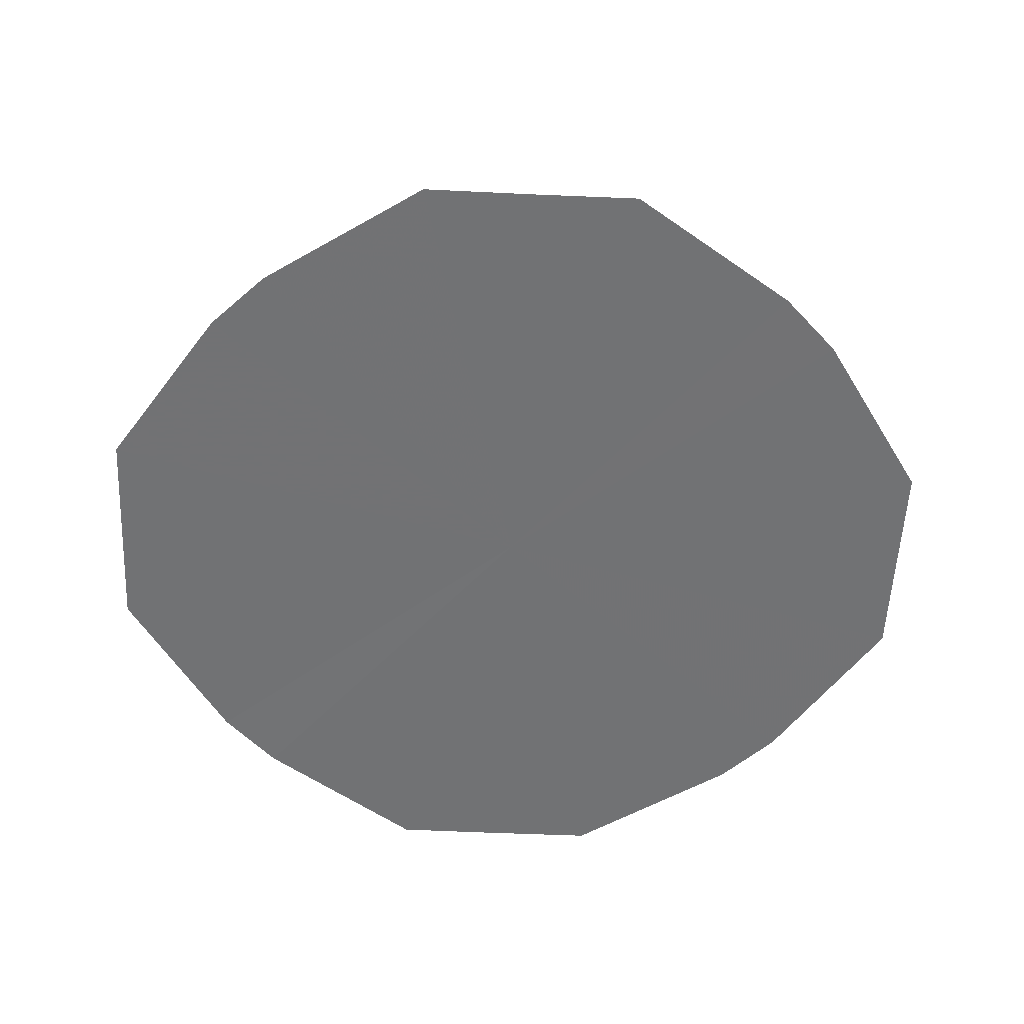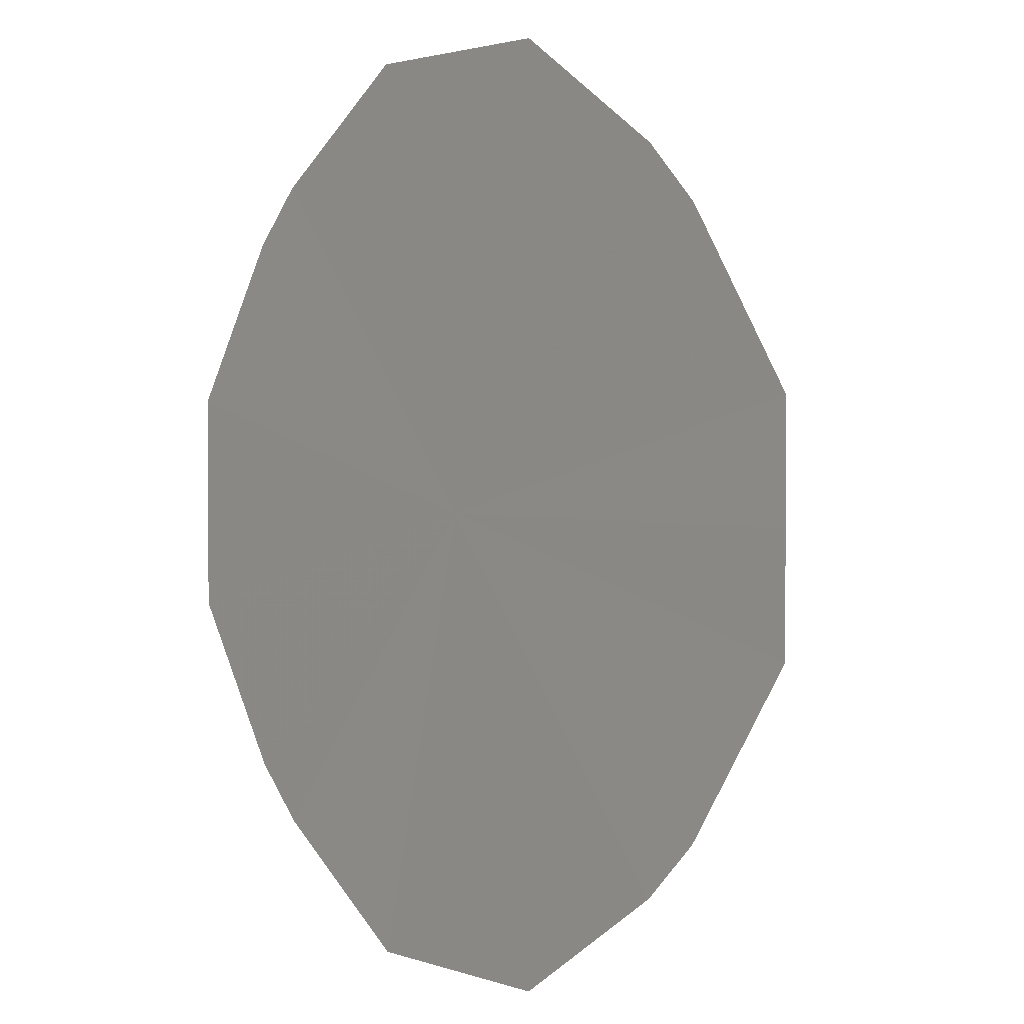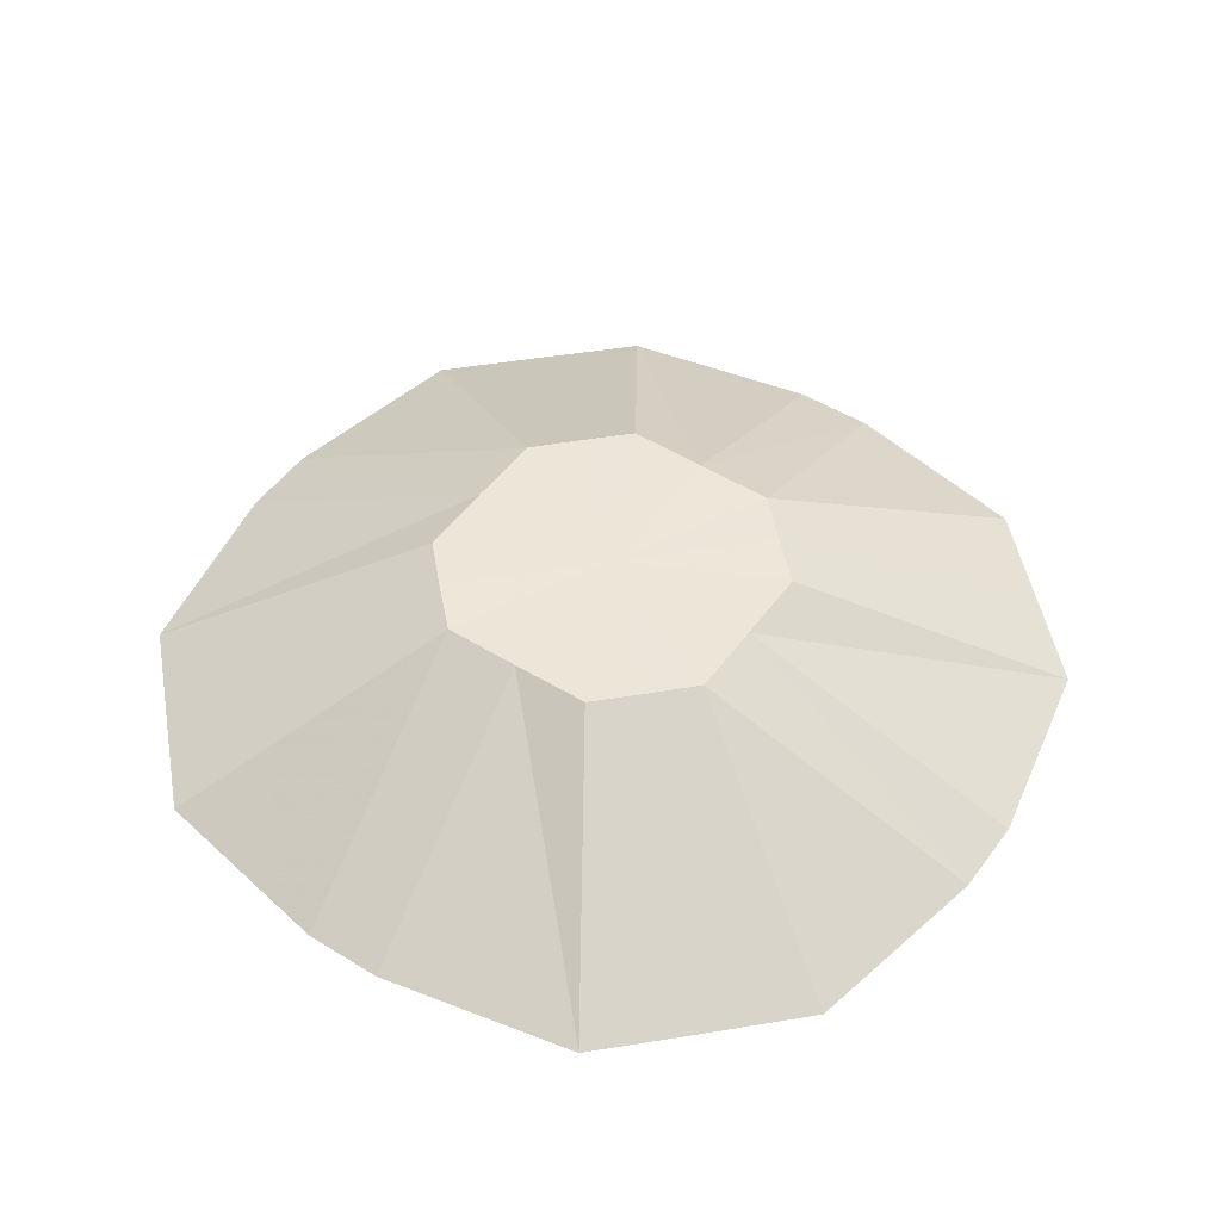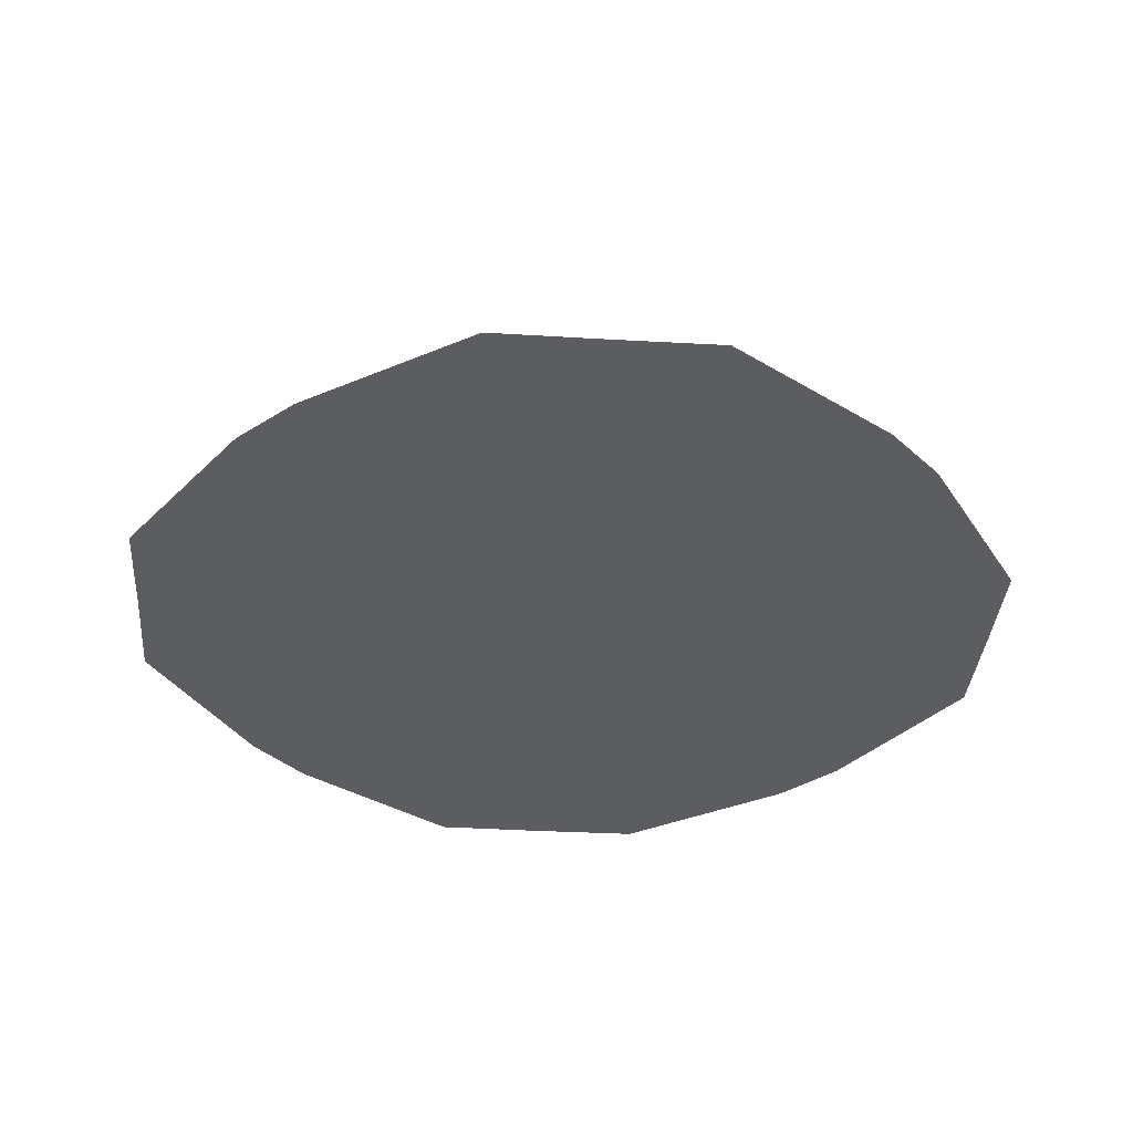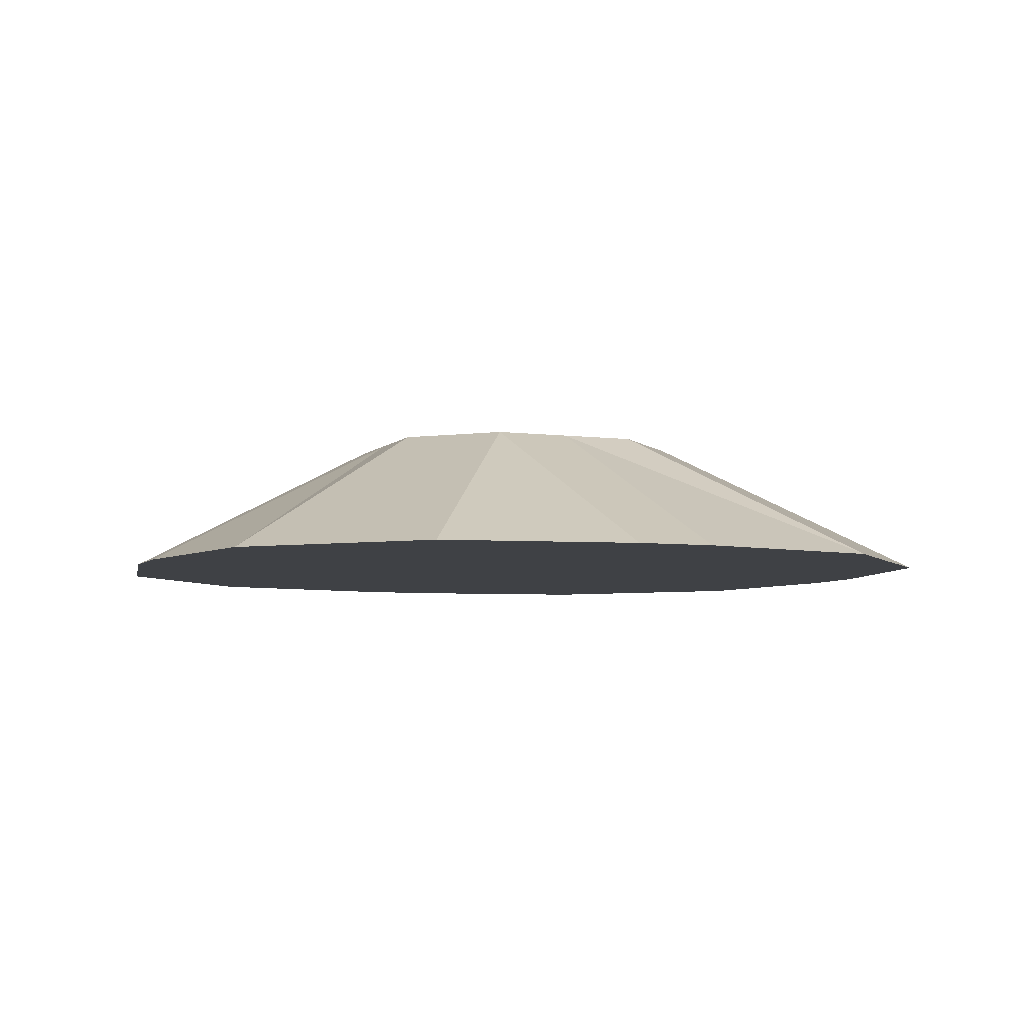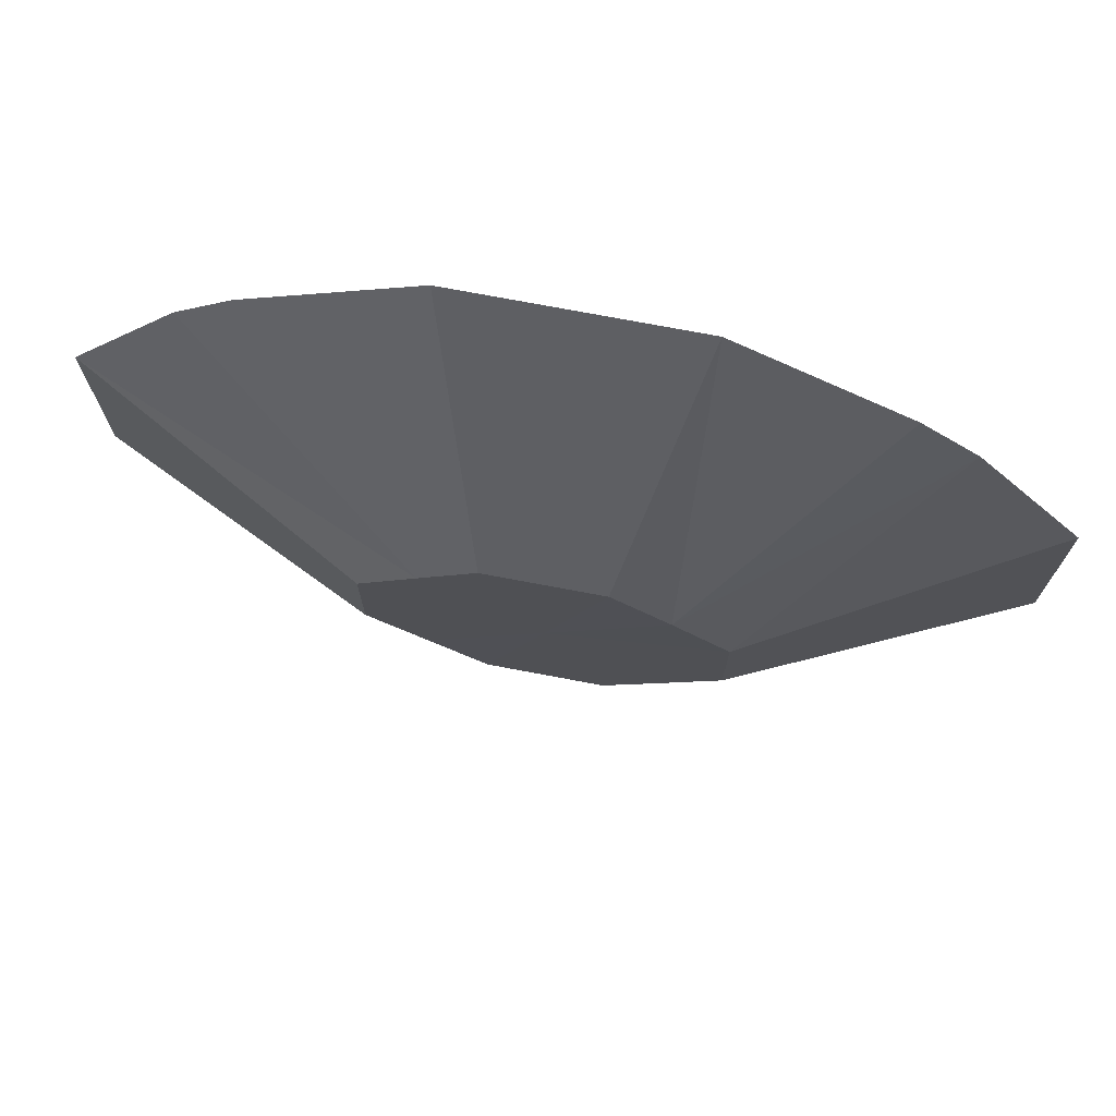
<metadata>
{"format":"obj","ext":"obj","renderer":"f3d","projection":"perspective","resolution":1024,"background":"white","views":[{"elev":-55.5,"azim":177.2,"up":"+Z"},{"elev":2.0,"azim":-129.3,"up":"+Y"},{"elev":49.0,"azim":-10.4,"up":"+Z"},{"elev":-35.8,"azim":-94.6,"up":"+Z"},{"elev":-5.6,"azim":23.1,"up":"+Z"},{"elev":74.5,"azim":10.7,"up":"+Y"}]}
</metadata>
<code>
o 7892
v 2178 1864 13.01
v 2178 1864 13.01
v 2178 1864 13.03
v 2178 1864 13.01
v 2178 1864 13.03
v 2178 1864 13.01
v 2178 1864 13.01
v 2178 1864 13.03
v 2178 1864 13.01
v 2178 1864 13.01
v 2178 1864 13.03
v 2178 1864 13.01
v 2178 1864 13.03
v 2178 1864 13.01
v 2178 1864 13.01
v 2178 1864 13.03
v 2178 1864 13.01
v 2178 1864 13.01
v 2178 1864 13.03
v 2178 1864 13.01
v 2178 1864 13.01
v 2178 1864 13.01
v 2178 1864 13.03
v 2178 1864 13.01
v 2178 1864 13.01
v 2178 1864 13.03
v 2178 1864 13.01
v 2178 1864 13.01
v 2178 1864 13.03
v 2178 1864 13.01
v 2178 1864 13.01
v 2178 1864 13.03
v 2178 1864 13.01
v 2178 1864 13.01
v 2178 1864 13.03
v 2178 1864 13.01
v 2178 1864 13.01
v 2178 1864 13.01
v 2178 1864 13.03
v 2178 1864 13.01
v 2178 1864 13.01
v 2178 1864 13.03
v 2178 1864 13.01
v 2178 1864 13.03
v 2178 1864 13.01
v 2178 1864 13.01
v 2178 1864 13.01
v 2178 1864 13.03
v 2178 1864 13.01
v 2178 1864 13.01
v 2178 1864 13.03
v 2178 1864 13.01
v 2178 1864 13.01
v 2178 1864 13.01
v 2178 1864 13.01
v 2178 1864 13.01
v 2178 1864 13.01
v 2178 1864 13.01
v 2178 1864 13.01
v 2178 1864 13.01
v 2178 1864 13.01
v 2178 1864 13.01
v 2178 1864 13.01
v 2178 1864 13.01
v 2178 1864 13.01
v 2178 1864 13.01
v 2178 1864 13.01
v 2178 1864 13.01
v 2178 1864 13.01
v 2178 1864 13.01
v 2178 1864 13.01
v 2178 1864 13.01
v 2178 1864 13.01
v 2178 1864 13.01
f 1 2 3
f 2 4 5
f 6 5 3
f 4 7 8
f 7 9 8
f 10 8 5
f 3 5 11
f 5 8 11
f 12 3 13
f 13 3 11
f 14 1 13
f 15 16 8
f 8 16 11
f 9 17 16
f 18 13 19
f 19 13 11
f 20 14 19
f 21 20 19
f 17 22 23
f 24 23 16
f 16 23 11
f 25 19 26
f 26 19 11
f 27 21 26
f 28 29 23
f 23 29 11
f 22 30 29
f 31 26 32
f 32 26 11
f 33 27 32
f 30 34 35
f 29 35 11
f 36 35 29
f 34 37 35
f 38 33 39
f 40 32 39
f 39 32 11
f 37 41 42
f 43 42 35
f 35 42 11
f 44 39 11
f 45 39 44
f 46 38 44
f 47 46 44
f 42 48 11
f 49 48 42
f 41 50 48
f 50 47 51
f 51 44 11
f 48 51 11
f 52 44 51
f 53 51 48
f 54 55 56
f 56 55 57
f 58 55 54
f 57 55 59
f 60 55 58
f 59 55 61
f 62 55 60
f 61 55 63
f 64 55 62
f 63 55 65
f 66 55 64
f 65 55 67
f 68 55 66
f 67 55 69
f 70 55 68
f 69 55 71
f 72 55 70
f 71 55 73
f 74 55 72
f 73 55 74

</code>
